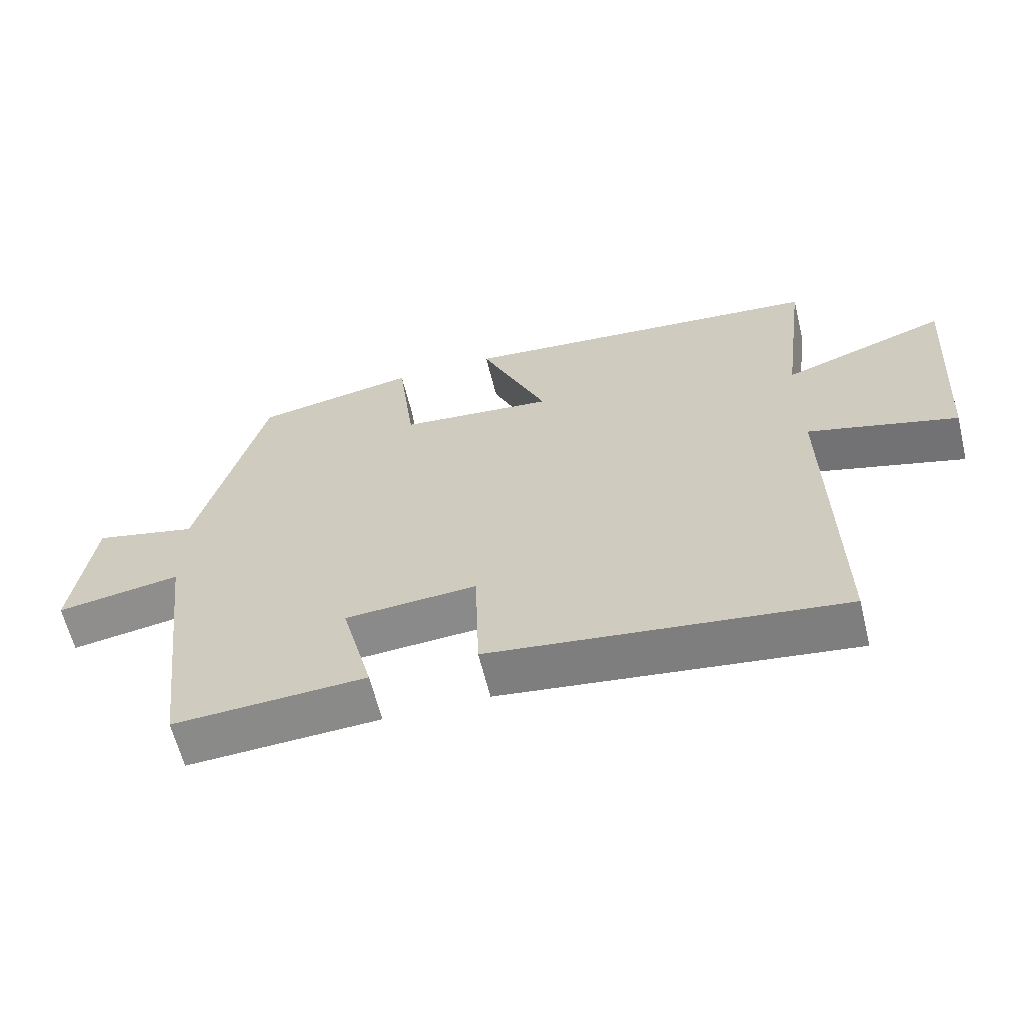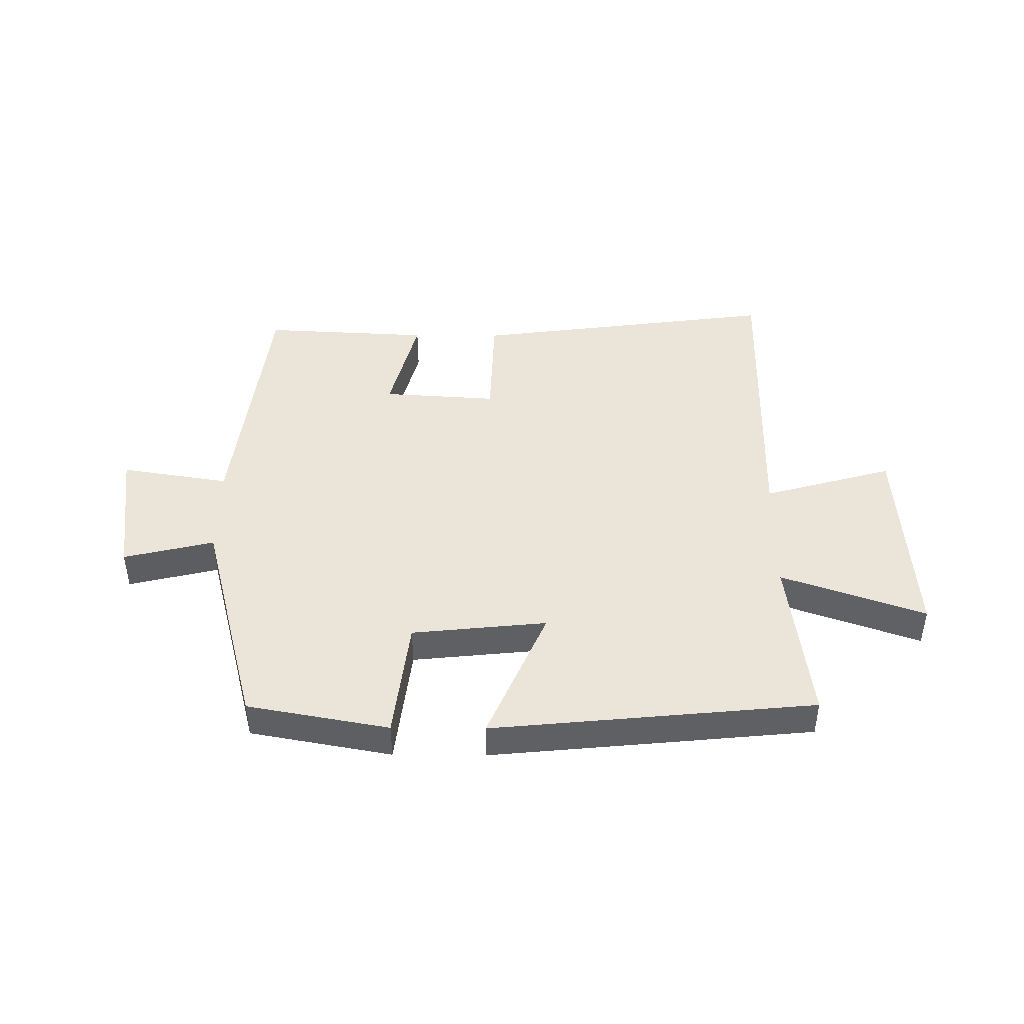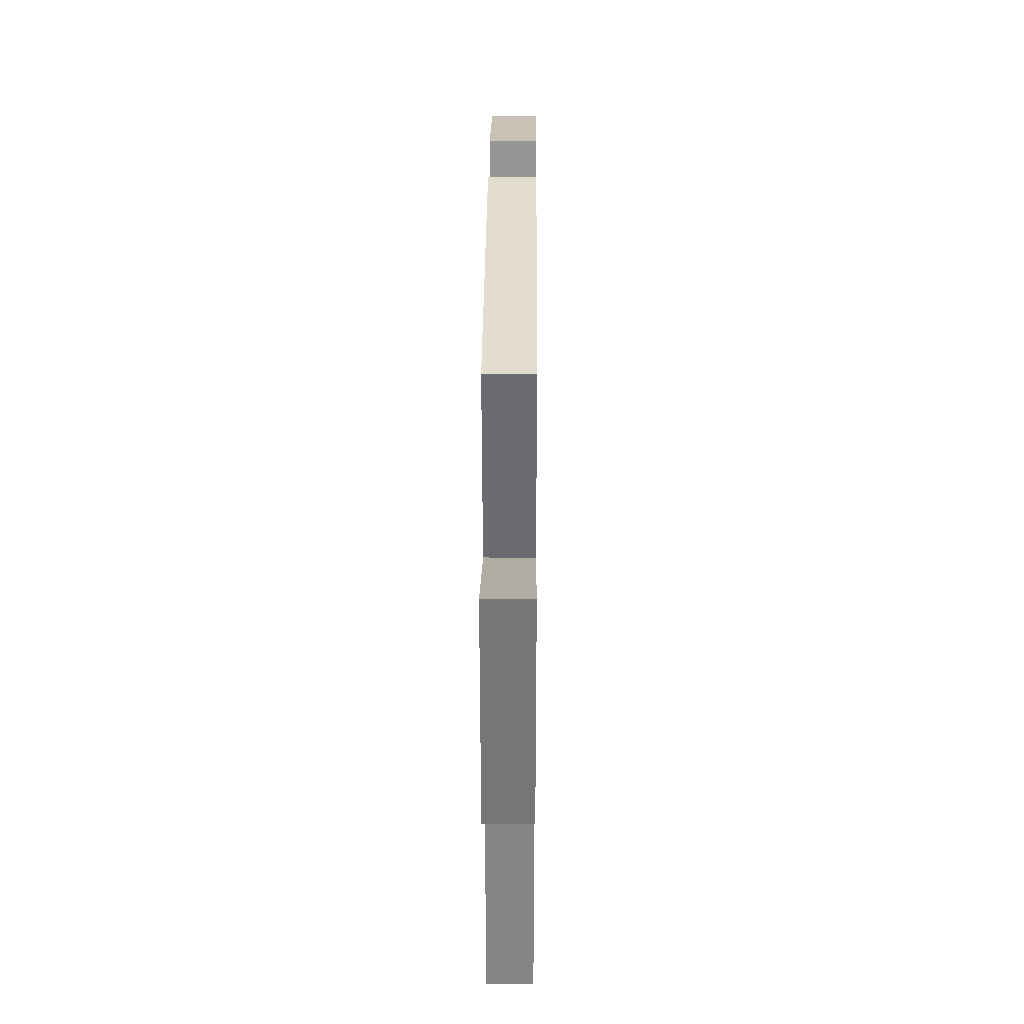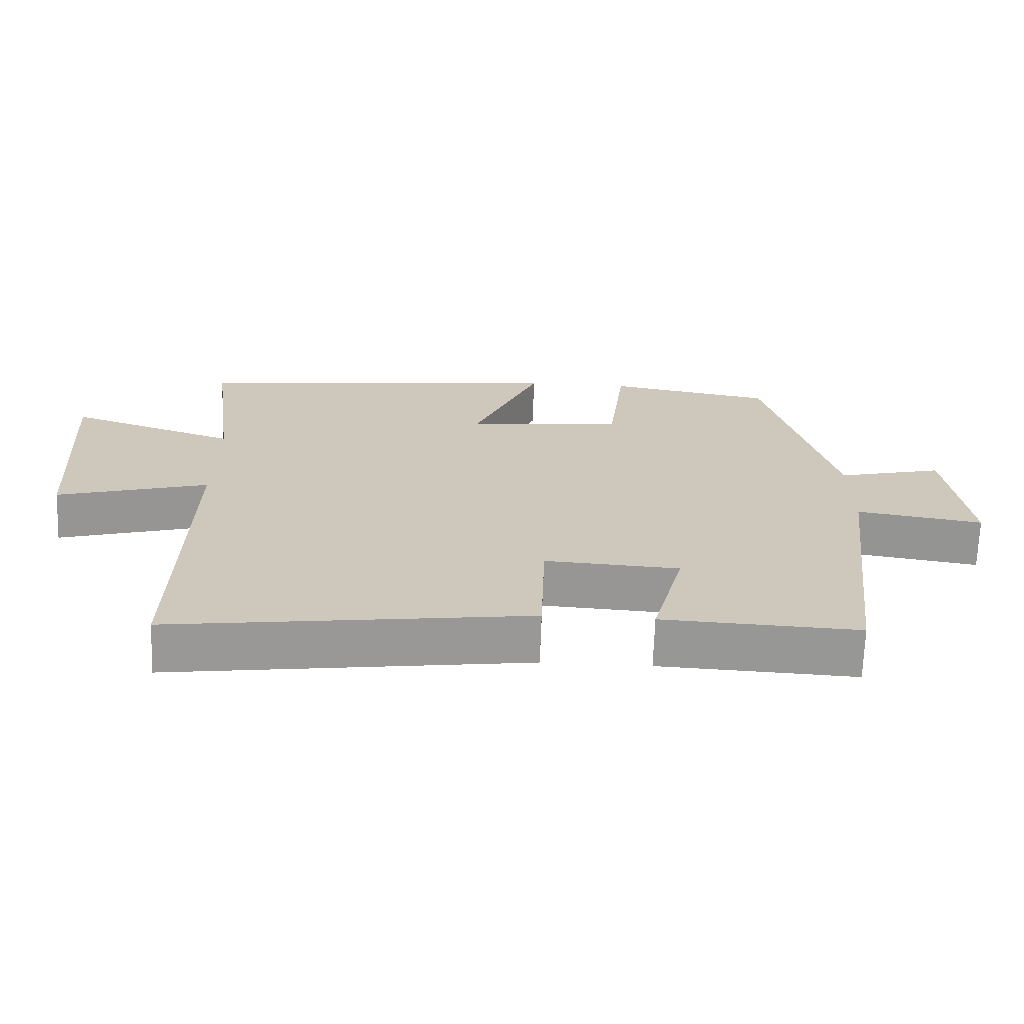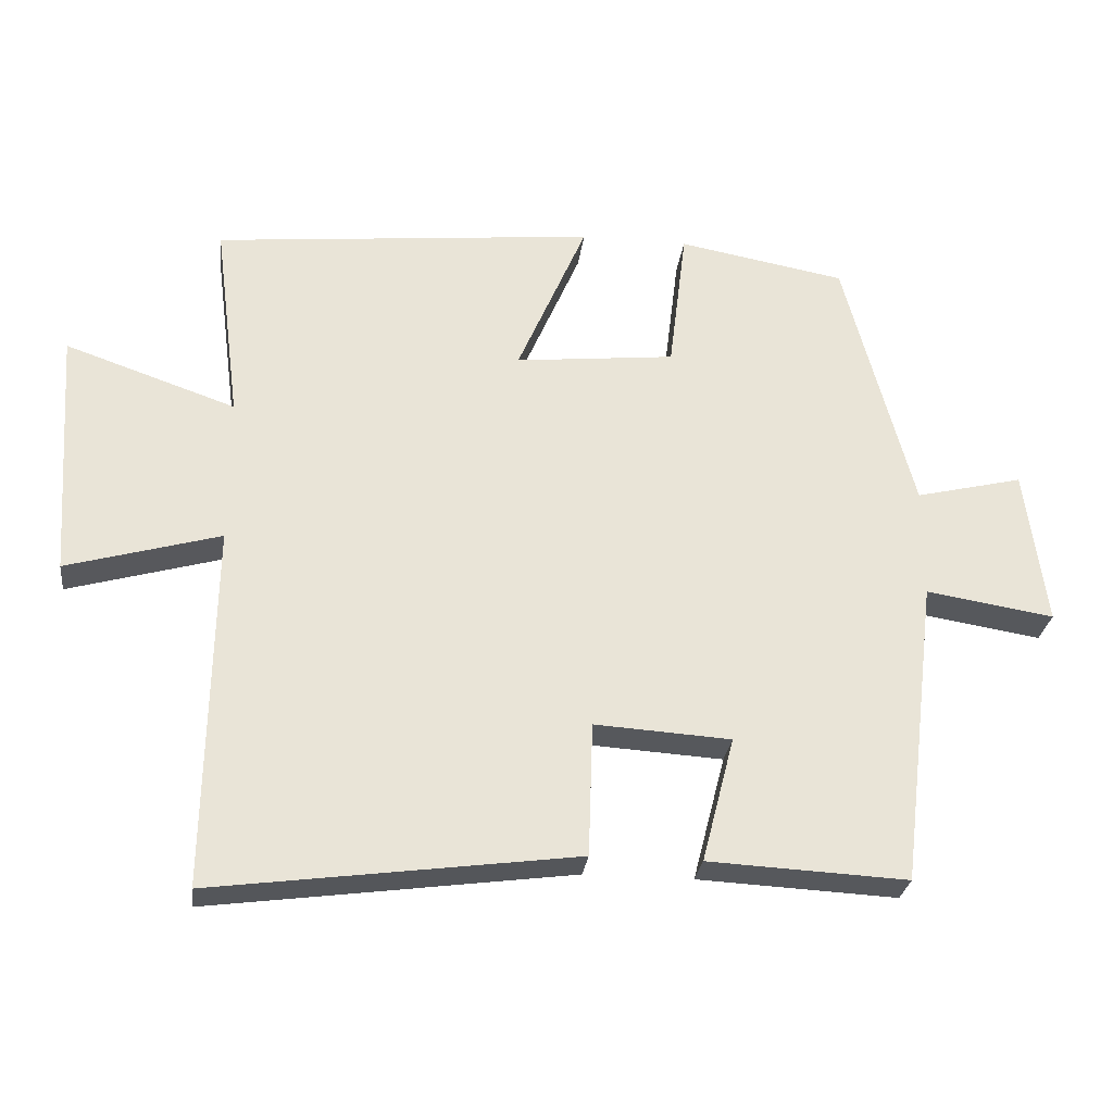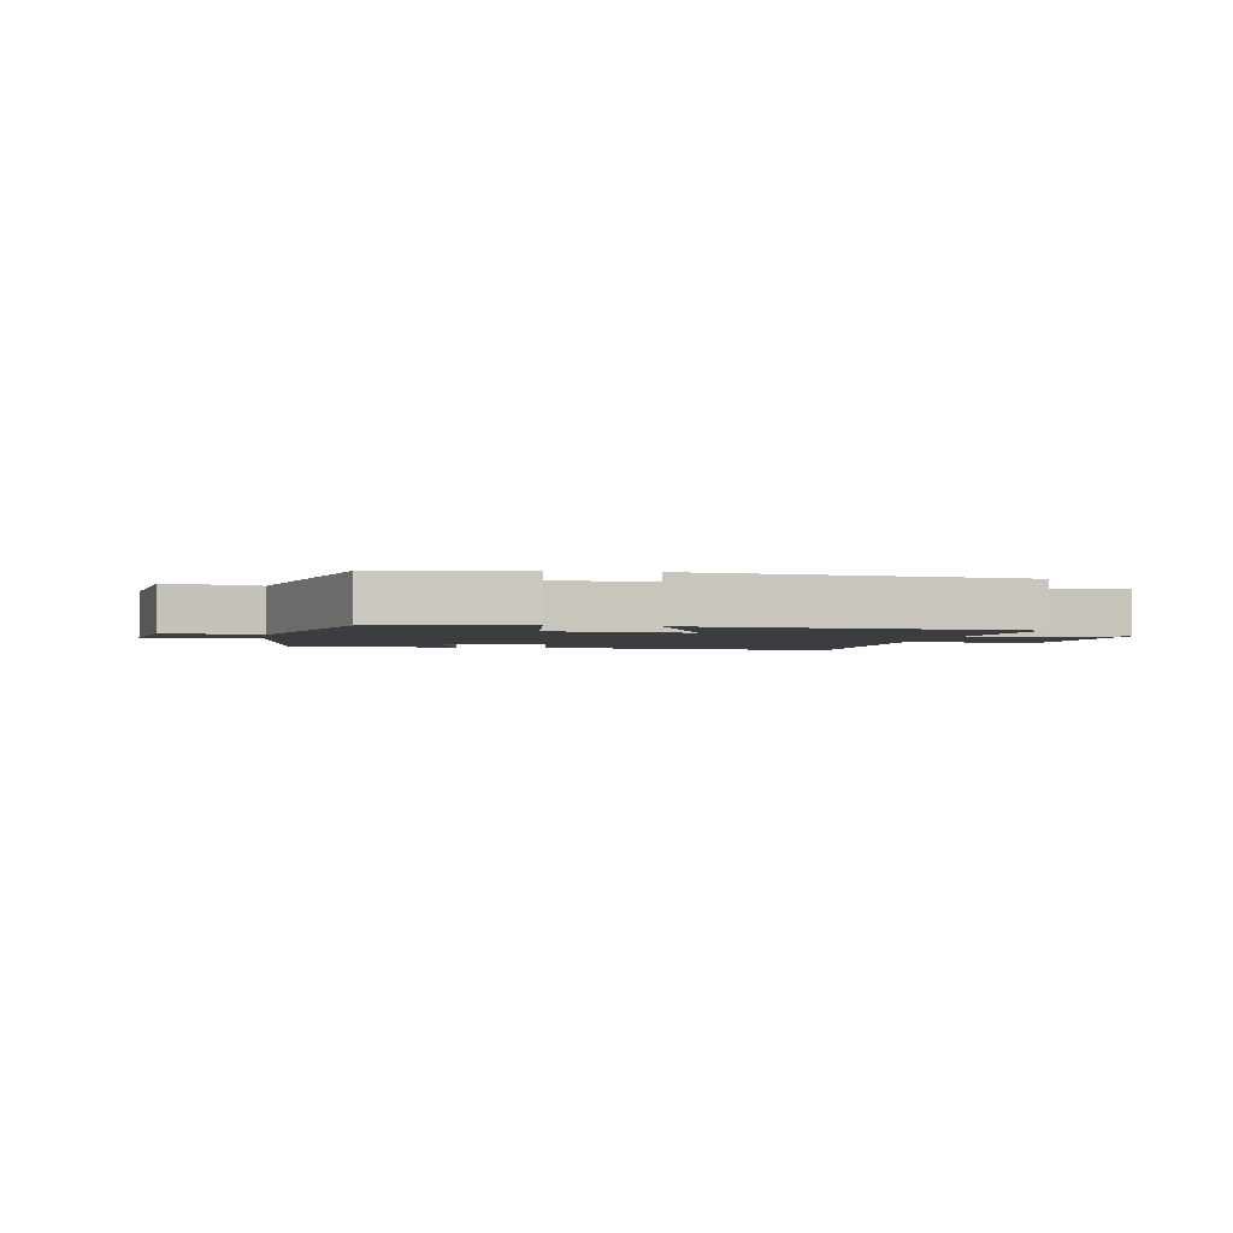
<metadata>
{"format":"obj","ext":"obj","renderer":"f3d","projection":"perspective","resolution":1024,"background":"white","views":[{"elev":-62.4,"azim":13.8,"up":"+Z"},{"elev":44.6,"azim":0.5,"up":"+Y"},{"elev":29.2,"azim":90.4,"up":"+Z"},{"elev":-68.4,"azim":178.0,"up":"+Z"},{"elev":-27.9,"azim":172.9,"up":"+Z"},{"elev":-2.4,"azim":-10.3,"up":"+Y"}]}
</metadata>
<code>
v 0.508 0.07 -0.569
v -0.009 0.07 -0.5
v -0.015 0.07 -0.309
v -0.209 0.07 -0.321
v -0.163 0.07 -0.5
v -0.447 0.07 -0.514
v -0.5 0.07 -0.075
v -0.683 0.07 -0.104
v -0.653 0.07 0.12
v -0.5 0.07 0.083
v -0.401 0.07 0.457
v -0.162 0.07 0.5
v -0.137 0.07 0.294
v 0.091 0.07 0.27
v -0.008 0.07 0.5
v 0.537 0.07 0.446
v 0.5 0.07 0.159
v 0.743 0.07 0.243
v 0.719 0.07 -0.113
v 0.5 0.07 -0.051
v 0.508 0 -0.569
v -0.009 0 -0.5
v -0.015 0 -0.309
v -0.209 0 -0.321
v -0.163 0 -0.5
v -0.447 0 -0.514
v -0.5 0 -0.075
v -0.683 0 -0.104
v -0.653 0 0.12
v -0.5 0 0.083
v -0.401 0 0.457
v -0.162 0 0.5
v -0.137 0 0.294
v 0.091 0 0.27
v -0.008 0 0.5
v 0.537 0 0.446
v 0.5 0 0.159
v 0.743 0 0.243
v 0.719 0 -0.113
v 0.5 0 -0.051
f 17 18 19 20
f 14 15 16 17
f 13 14 17 20
f 10 11 12 13
f 10 13 20 1
f 7 8 9 10
f 4 5 6 7
f 3 4 7 10
f 1 2 3
f 1 3 10
f 40 39 38 37
f 37 36 35 34
f 40 37 34 33
f 33 32 31 30
f 21 40 33 30
f 30 29 28 27
f 27 26 25 24
f 30 27 24 23
f 23 22 21
f 30 23 21
f 1 21 22 2
f 2 22 23 3
f 3 23 24 4
f 4 24 25 5
f 5 25 26 6
f 6 26 27 7
f 7 27 28 8
f 8 28 29 9
f 9 29 30 10
f 10 30 31 11
f 11 31 32 12
f 12 32 33 13
f 13 33 34 14
f 14 34 35 15
f 15 35 36 16
f 16 36 37 17
f 17 37 38 18
f 18 38 39 19
f 19 39 40 20
f 20 40 21 1

</code>
